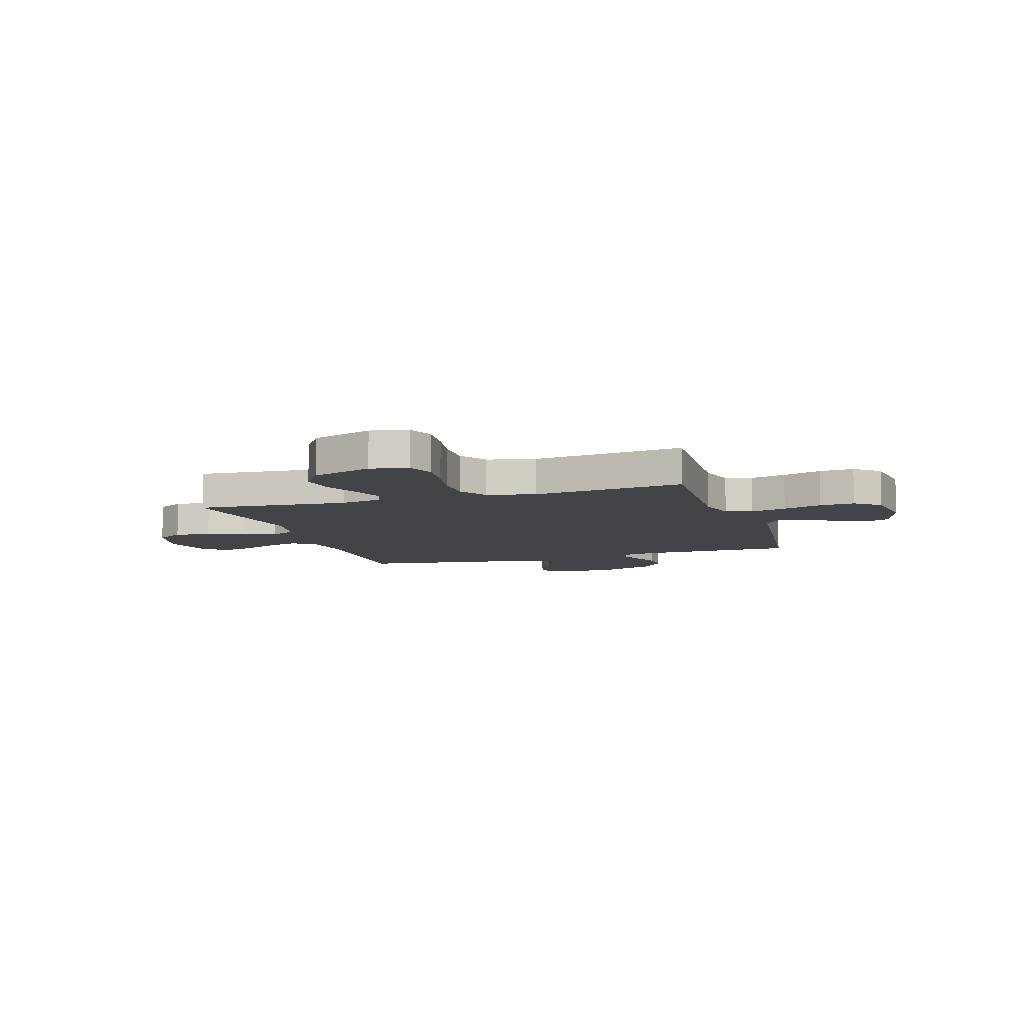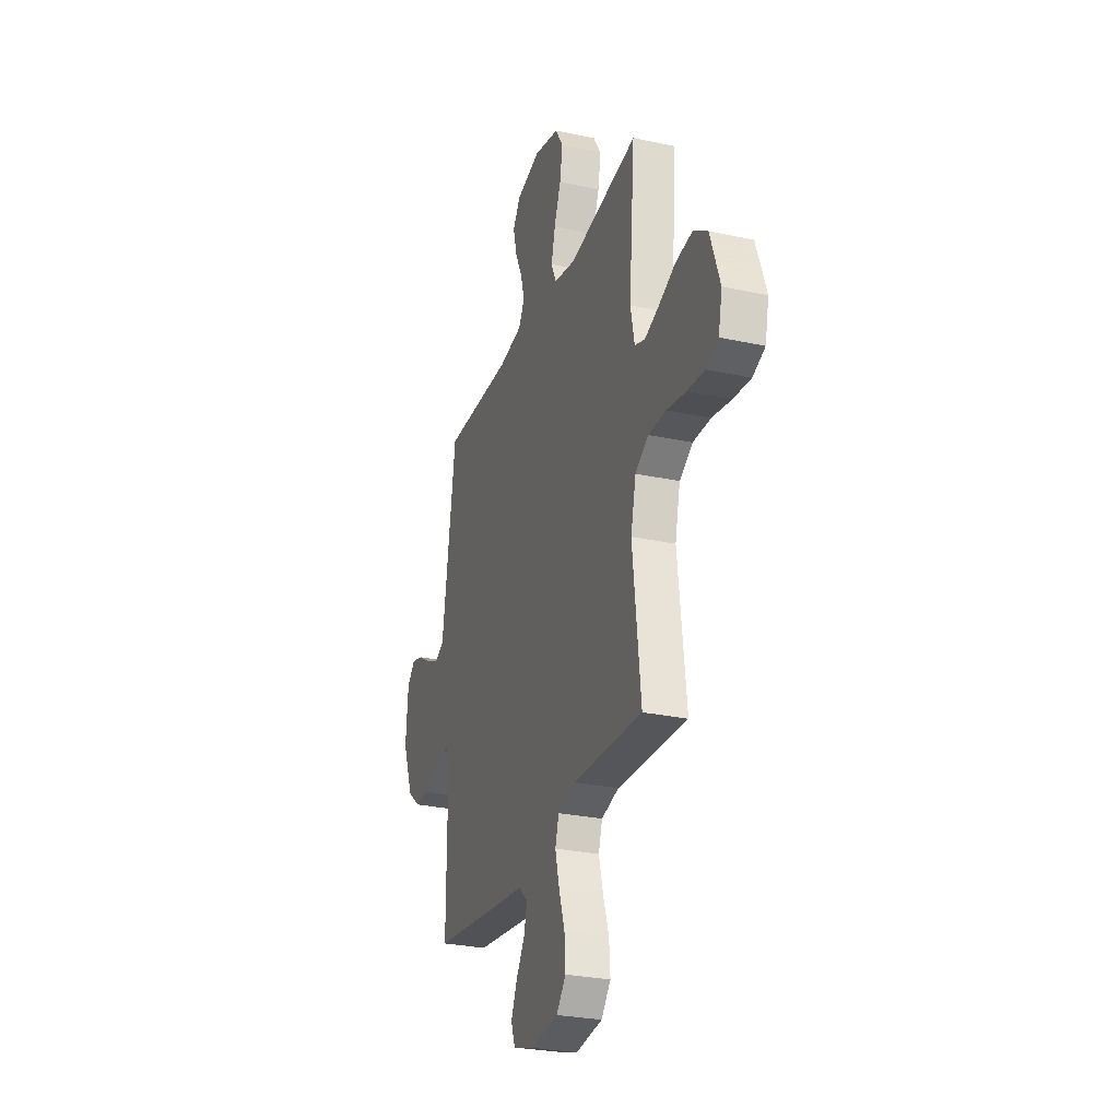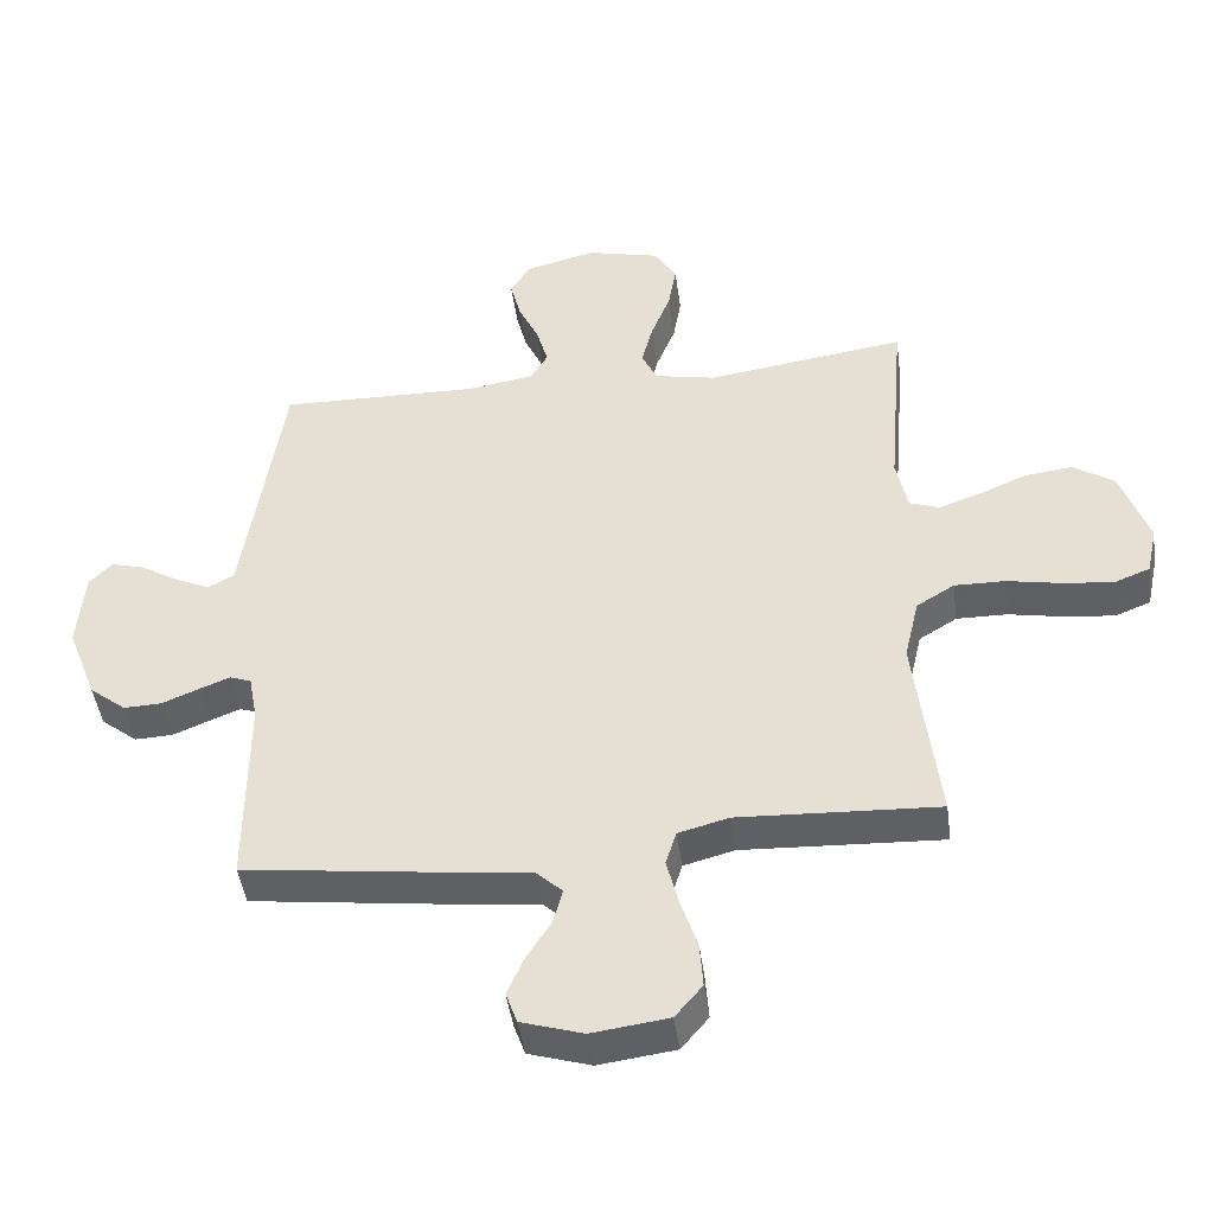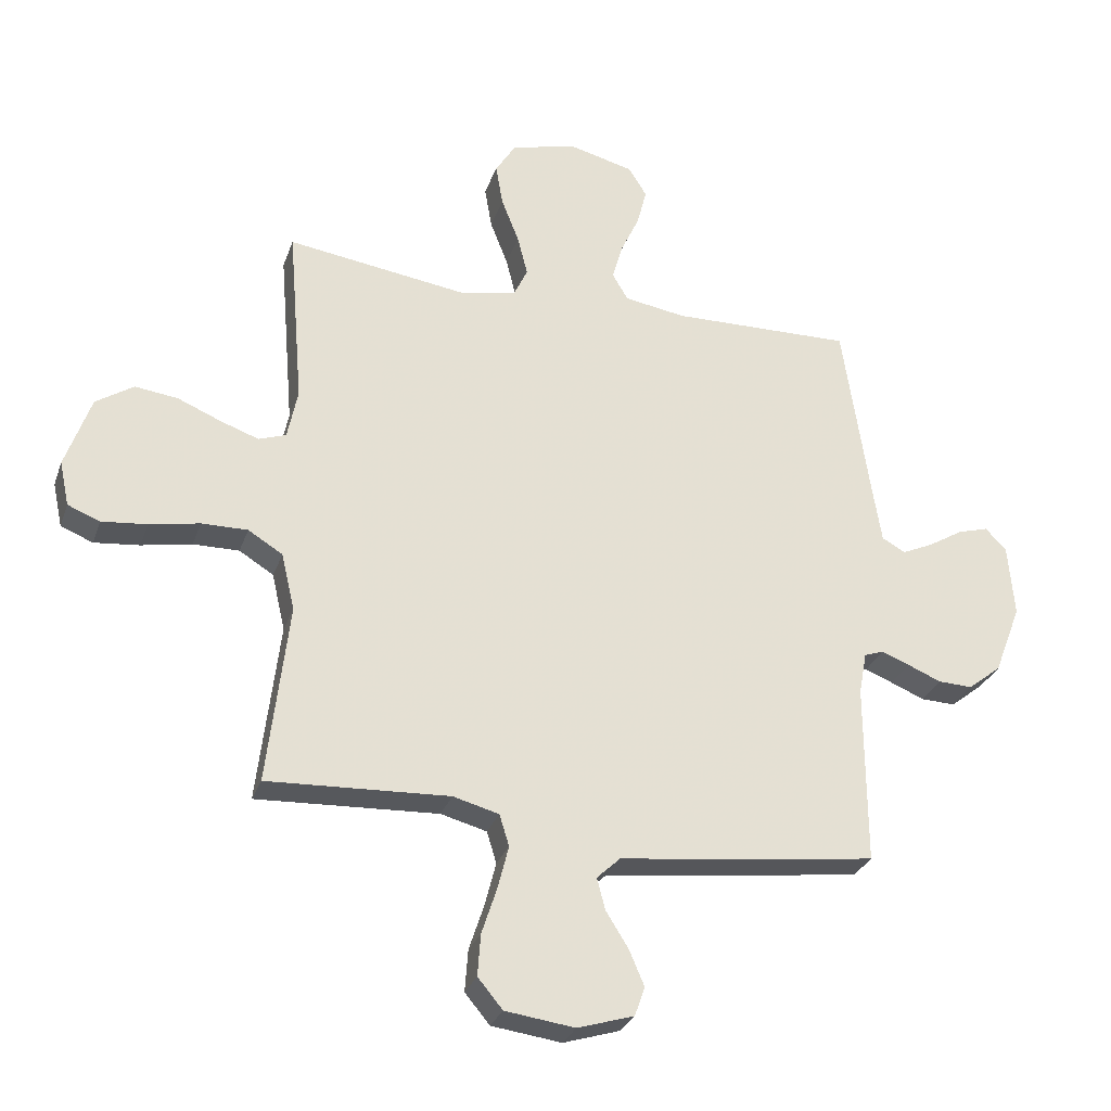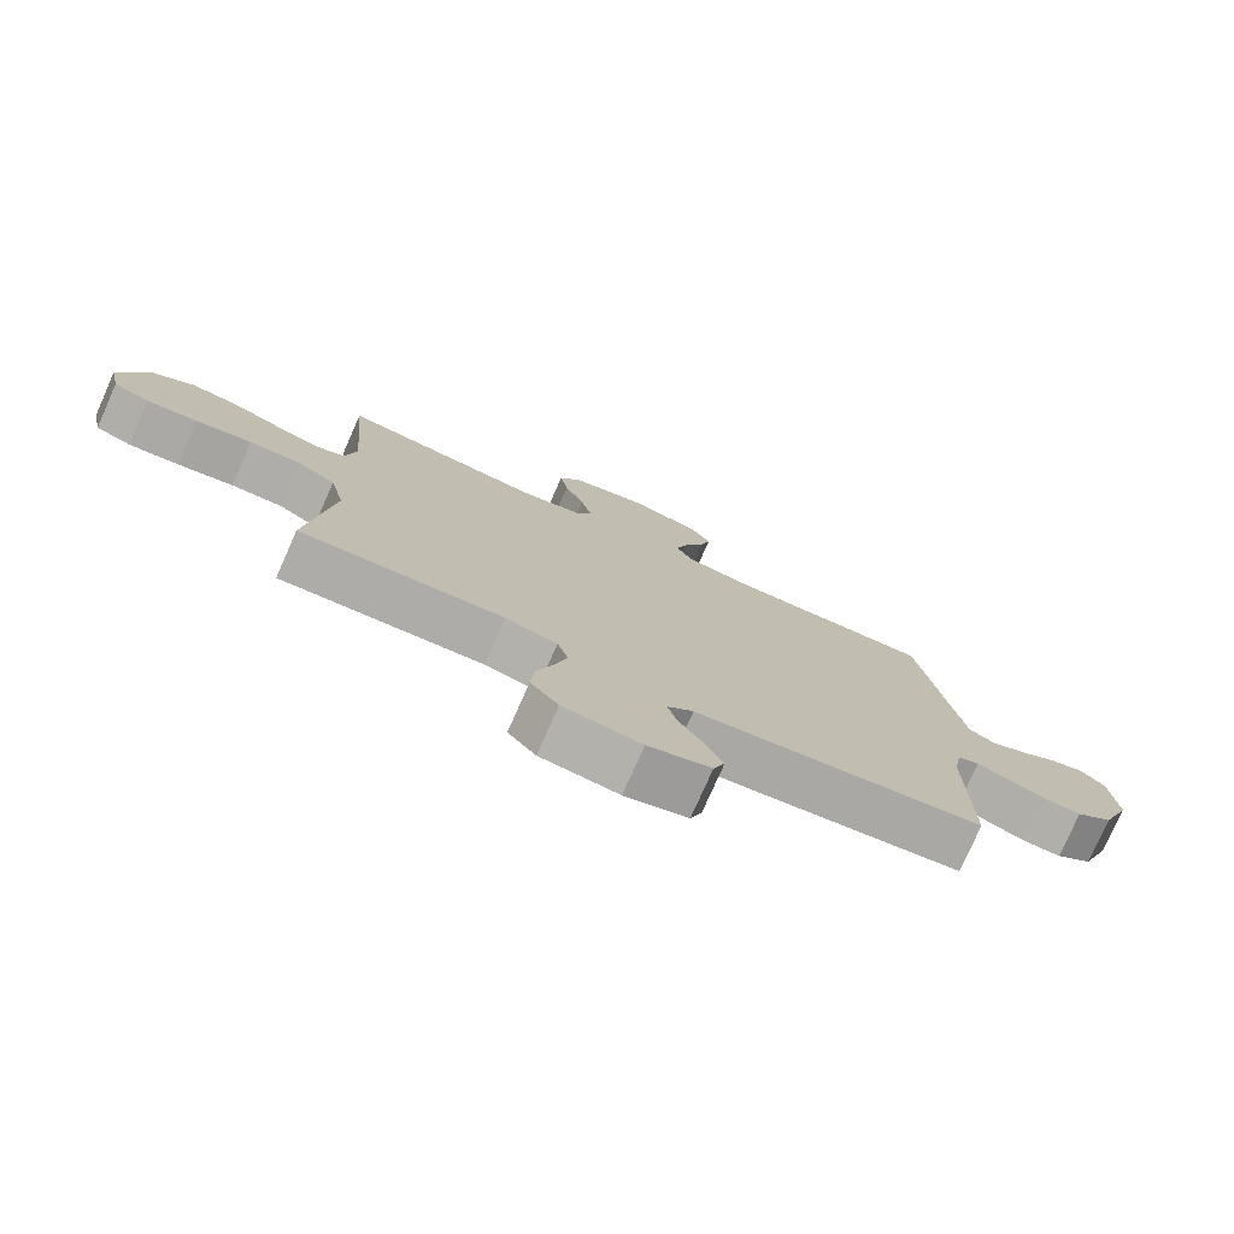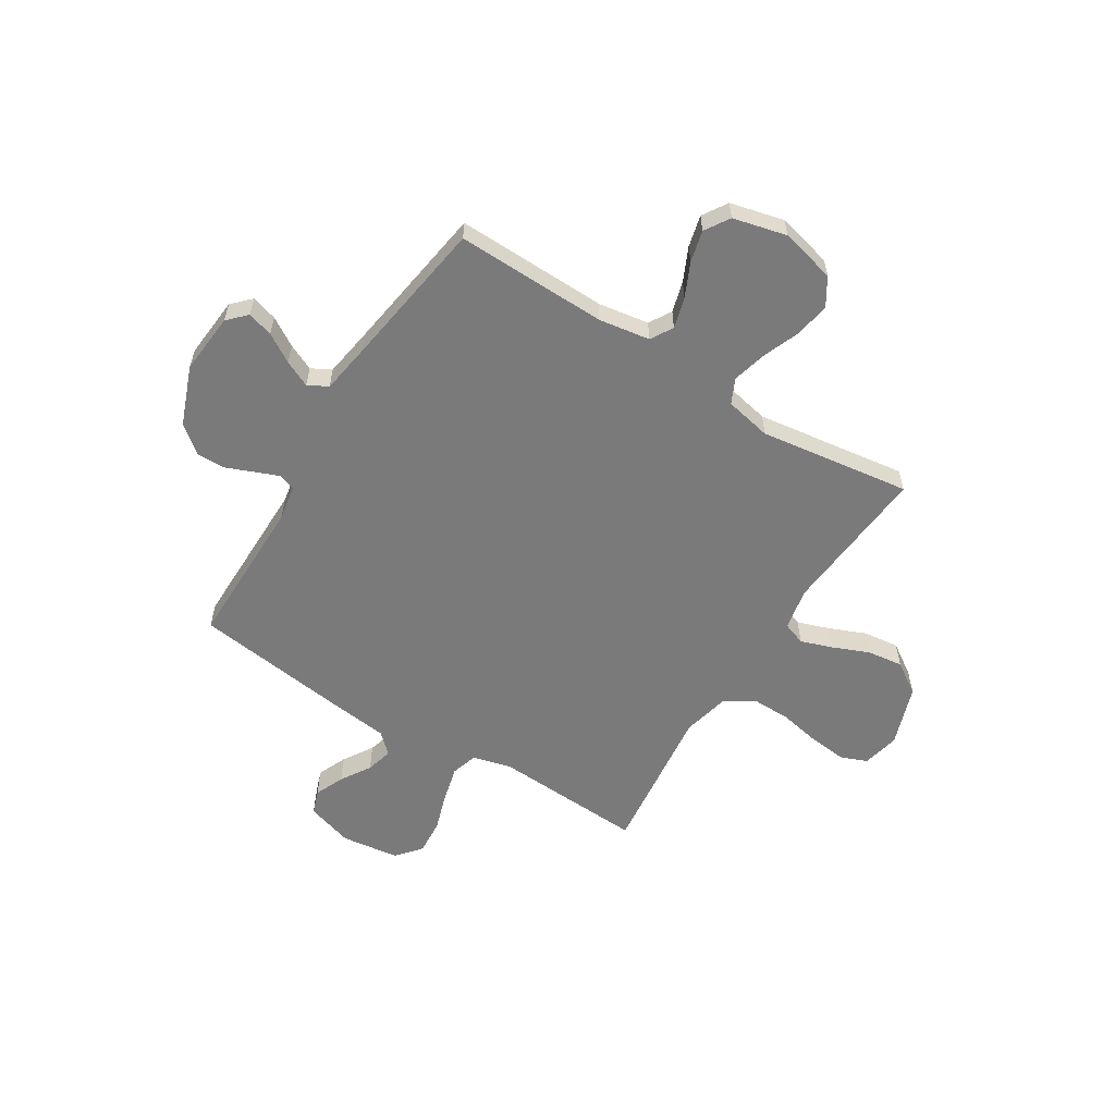
<metadata>
{"format":"obj","ext":"obj","renderer":"f3d","projection":"perspective","resolution":1024,"background":"white","views":[{"elev":-8.3,"azim":107.7,"up":"+Y"},{"elev":-27.9,"azim":71.7,"up":"+Z"},{"elev":-45.3,"azim":7.7,"up":"+Z"},{"elev":-29.3,"azim":162.5,"up":"+Z"},{"elev":-77.5,"azim":156.1,"up":"+Z"},{"elev":-58.1,"azim":-32.0,"up":"+Y"}]}
</metadata>
<code>
v 0.5 0.07 0.5
v 0.475 0.07 0.2
v 0.492 0.07 0.117
v 0.537 0.07 0.101
v 0.6 0.07 0.123
v 0.672 0.07 0.153
v 0.743 0.07 0.162
v 0.805 0.07 0.121
v 0.847 0.07 0
v 0.831 0.07 -0.074
v 0.778 0.07 -0.095
v 0.703 0.07 -0.087
v 0.62 0.07 -0.071
v 0.544 0.07 -0.07
v 0.487 0.07 -0.105
v 0.465 0.07 -0.2
v 0.5 0.07 -0.5
v 0.2 0.07 -0.485
v 0.124 0.07 -0.505
v 0.108 0.07 -0.557
v 0.126 0.07 -0.628
v 0.151 0.07 -0.705
v 0.156 0.07 -0.774
v 0.115 0.07 -0.823
v 0 0.07 -0.838
v -0.093 0.07 -0.809
v -0.11 0.07 -0.761
v -0.085 0.07 -0.703
v -0.048 0.07 -0.644
v -0.034 0.07 -0.591
v -0.073 0.07 -0.554
v -0.2 0.07 -0.539
v -0.5 0.07 -0.5
v -0.499 0.07 -0.2
v -0.512 0.07 -0.13
v -0.544 0.07 -0.118
v -0.59 0.07 -0.136
v -0.646 0.07 -0.159
v -0.703 0.07 -0.161
v -0.758 0.07 -0.117
v -0.803 0.07 0
v -0.793 0.07 0.121
v -0.758 0.07 0.157
v -0.707 0.07 0.142
v -0.65 0.07 0.107
v -0.598 0.07 0.083
v -0.559 0.07 0.104
v -0.544 0.07 0.2
v -0.5 0.07 0.5
v -0.2 0.07 0.493
v -0.099 0.07 0.509
v -0.073 0.07 0.553
v -0.09 0.07 0.614
v -0.121 0.07 0.681
v -0.137 0.07 0.744
v -0.106 0.07 0.793
v 0 0.07 0.819
v 0.109 0.07 0.792
v 0.143 0.07 0.737
v 0.131 0.07 0.667
v 0.102 0.07 0.593
v 0.085 0.07 0.526
v 0.108 0.07 0.477
v 0.2 0.07 0.458
v 0.5 0 0.5
v 0.475 0 0.2
v 0.492 0 0.117
v 0.537 0 0.101
v 0.6 0 0.123
v 0.672 0 0.153
v 0.743 0 0.162
v 0.805 0 0.121
v 0.847 0 0
v 0.831 0 -0.074
v 0.778 0 -0.095
v 0.703 0 -0.087
v 0.62 0 -0.071
v 0.544 0 -0.07
v 0.487 0 -0.105
v 0.465 0 -0.2
v 0.5 0 -0.5
v 0.2 0 -0.485
v 0.124 0 -0.505
v 0.108 0 -0.557
v 0.126 0 -0.628
v 0.151 0 -0.705
v 0.156 0 -0.774
v 0.115 0 -0.823
v 0 0 -0.838
v -0.093 0 -0.809
v -0.11 0 -0.761
v -0.085 0 -0.703
v -0.048 0 -0.644
v -0.034 0 -0.591
v -0.073 0 -0.554
v -0.2 0 -0.539
v -0.5 0 -0.5
v -0.499 0 -0.2
v -0.512 0 -0.13
v -0.544 0 -0.118
v -0.59 0 -0.136
v -0.646 0 -0.159
v -0.703 0 -0.161
v -0.758 0 -0.117
v -0.803 0 0
v -0.793 0 0.121
v -0.758 0 0.157
v -0.707 0 0.142
v -0.65 0 0.107
v -0.598 0 0.083
v -0.559 0 0.104
v -0.544 0 0.2
v -0.5 0 0.5
v -0.2 0 0.493
v -0.099 0 0.509
v -0.073 0 0.553
v -0.09 0 0.614
v -0.121 0 0.681
v -0.137 0 0.744
v -0.106 0 0.793
v 0 0 0.819
v 0.109 0 0.792
v 0.143 0 0.737
v 0.131 0 0.667
v 0.102 0 0.593
v 0.085 0 0.526
v 0.108 0 0.477
v 0.2 0 0.458
f 58 59 60 61
f 58 61 62
f 57 58 62
f 56 57 62
f 53 54 55 56
f 52 53 56 62
f 51 52 62 63
f 48 49 50
f 47 48 50 51
f 42 43 44 45
f 42 45 46
f 41 42 46
f 40 41 46
f 37 38 39 40
f 36 37 40 46
f 35 36 46 47
f 31 32 33 34
f 31 34 35
f 30 31 35 47
f 26 27 28 29
f 24 25 26 29
f 24 29 30
f 21 22 23 24
f 20 21 24 30
f 19 20 30 47
f 16 17 18
f 15 16 18 19
f 10 11 12 13
f 8 9 10 13
f 8 13 14
f 5 6 7 8
f 4 5 8 14
f 3 4 14 15
f 64 1 2
f 47 51 63 64
f 15 19 47 64
f 2 3 15 64
f 125 124 123 122
f 126 125 122
f 126 122 121
f 126 121 120
f 120 119 118 117
f 126 120 117 116
f 127 126 116 115
f 114 113 112
f 115 114 112 111
f 109 108 107 106
f 110 109 106
f 110 106 105
f 110 105 104
f 104 103 102 101
f 110 104 101 100
f 111 110 100 99
f 98 97 96 95
f 99 98 95
f 111 99 95 94
f 93 92 91 90
f 93 90 89 88
f 94 93 88
f 88 87 86 85
f 94 88 85 84
f 111 94 84 83
f 82 81 80
f 83 82 80 79
f 77 76 75 74
f 77 74 73 72
f 78 77 72
f 72 71 70 69
f 78 72 69 68
f 79 78 68 67
f 66 65 128
f 128 127 115 111
f 128 111 83 79
f 128 79 67 66
f 1 65 66 2
f 2 66 67 3
f 3 67 68 4
f 4 68 69 5
f 5 69 70 6
f 6 70 71 7
f 7 71 72 8
f 8 72 73 9
f 9 73 74 10
f 10 74 75 11
f 11 75 76 12
f 12 76 77 13
f 13 77 78 14
f 14 78 79 15
f 15 79 80 16
f 16 80 81 17
f 17 81 82 18
f 18 82 83 19
f 19 83 84 20
f 20 84 85 21
f 21 85 86 22
f 22 86 87 23
f 23 87 88 24
f 24 88 89 25
f 25 89 90 26
f 26 90 91 27
f 27 91 92 28
f 28 92 93 29
f 29 93 94 30
f 30 94 95 31
f 31 95 96 32
f 32 96 97 33
f 33 97 98 34
f 34 98 99 35
f 35 99 100 36
f 36 100 101 37
f 37 101 102 38
f 38 102 103 39
f 39 103 104 40
f 40 104 105 41
f 41 105 106 42
f 42 106 107 43
f 43 107 108 44
f 44 108 109 45
f 45 109 110 46
f 46 110 111 47
f 47 111 112 48
f 48 112 113 49
f 49 113 114 50
f 50 114 115 51
f 51 115 116 52
f 52 116 117 53
f 53 117 118 54
f 54 118 119 55
f 55 119 120 56
f 56 120 121 57
f 57 121 122 58
f 58 122 123 59
f 59 123 124 60
f 60 124 125 61
f 61 125 126 62
f 62 126 127 63
f 63 127 128 64
f 64 128 65 1

</code>
